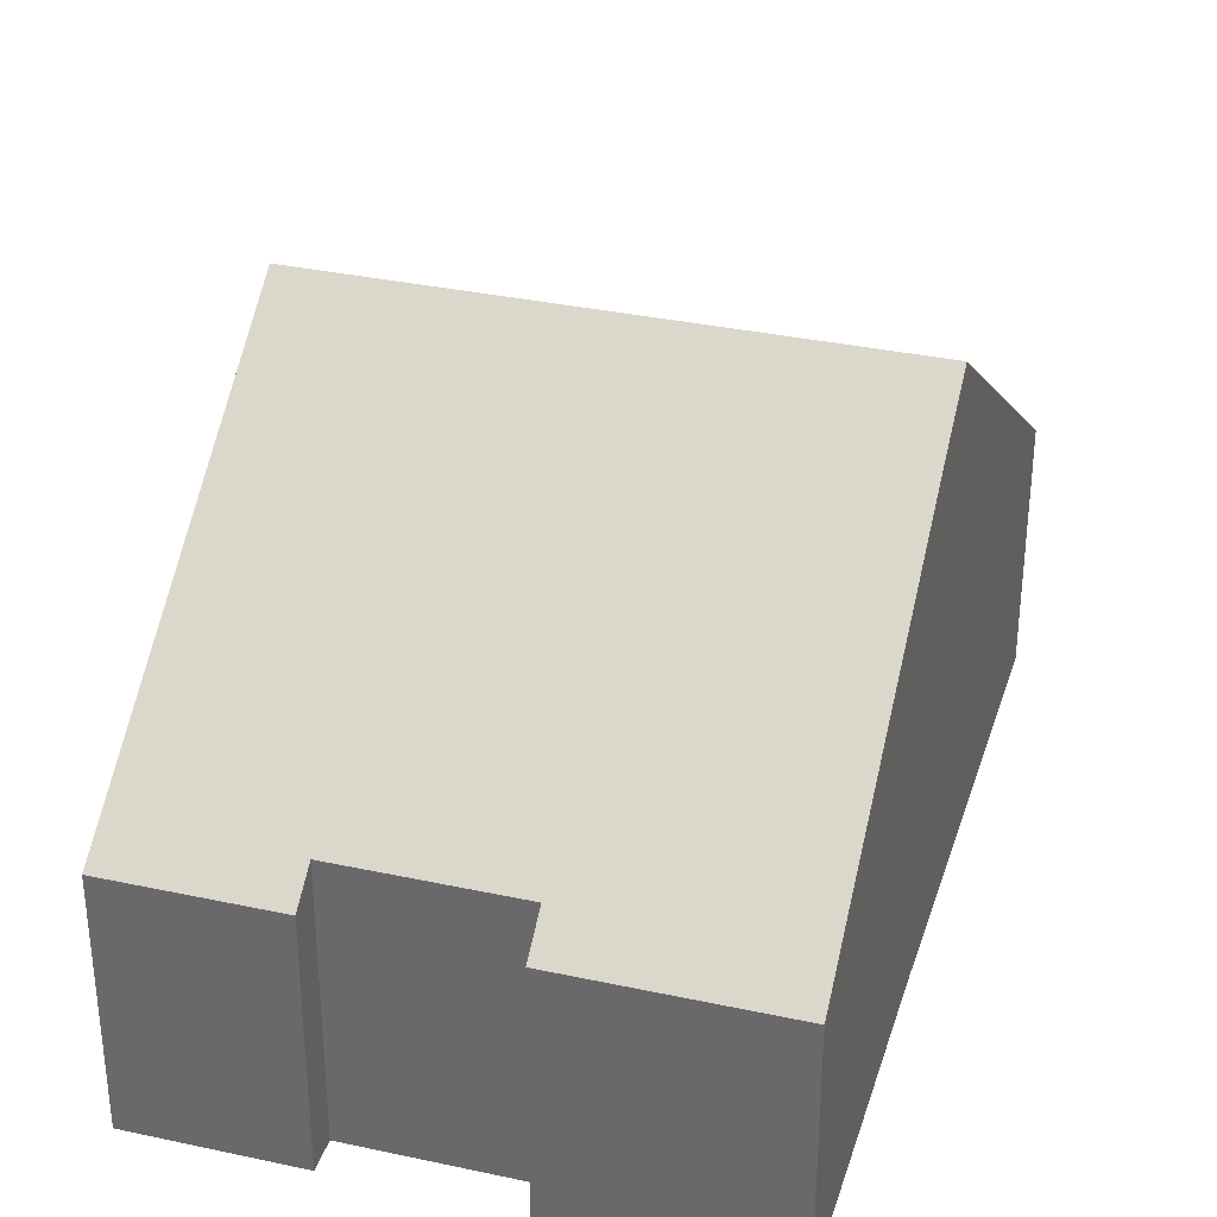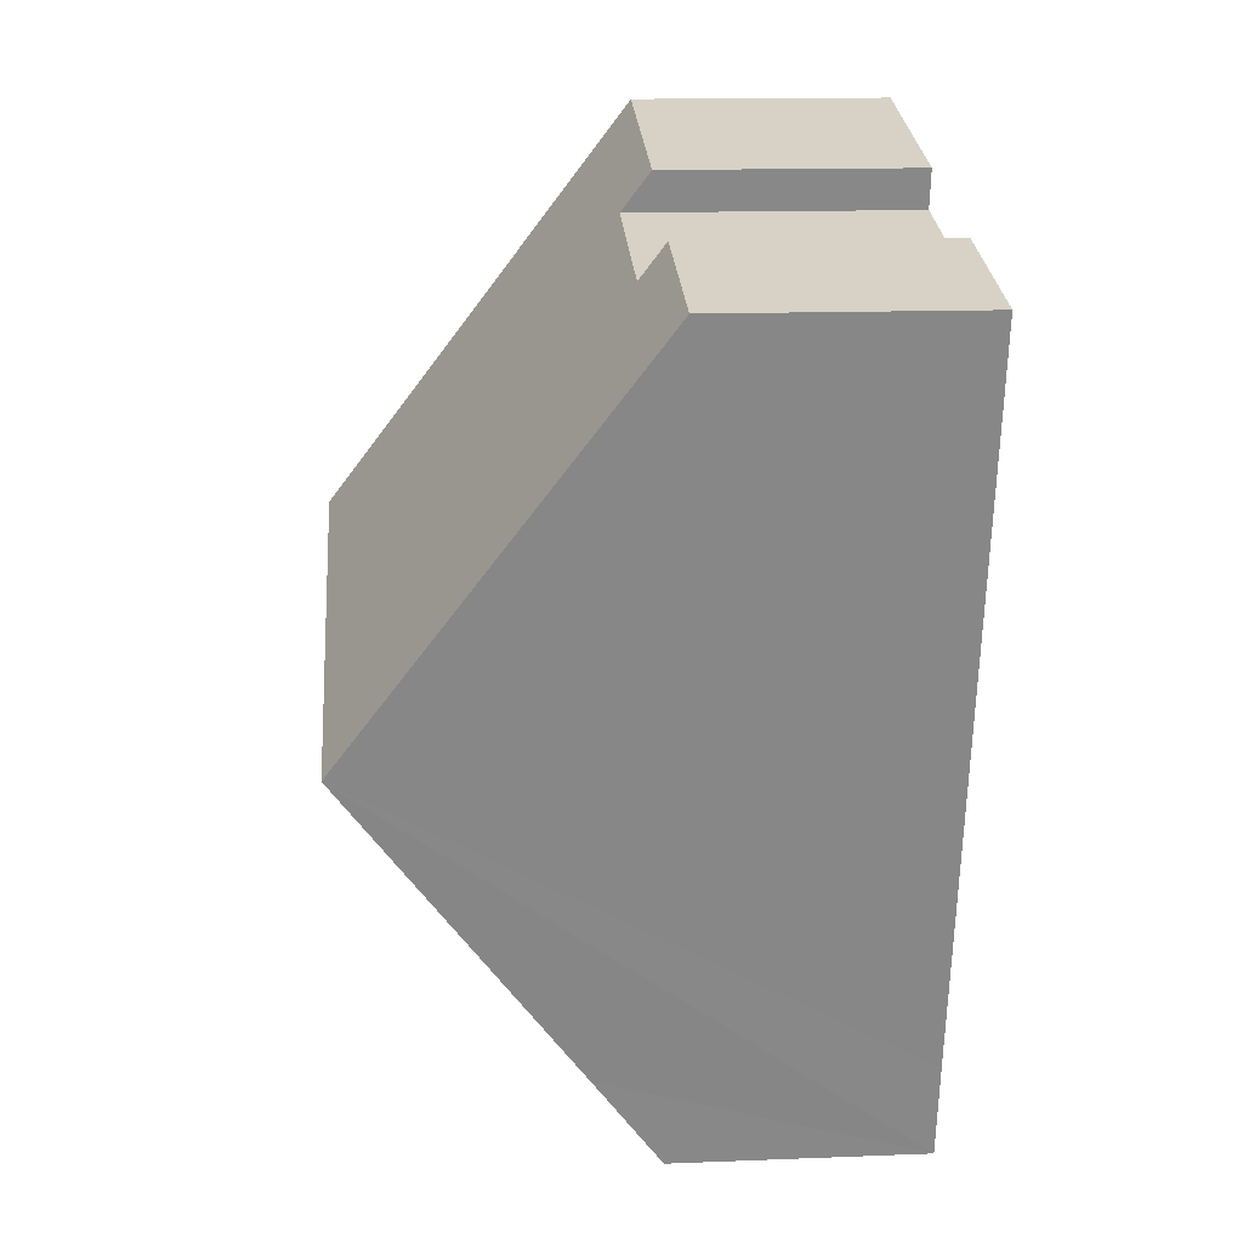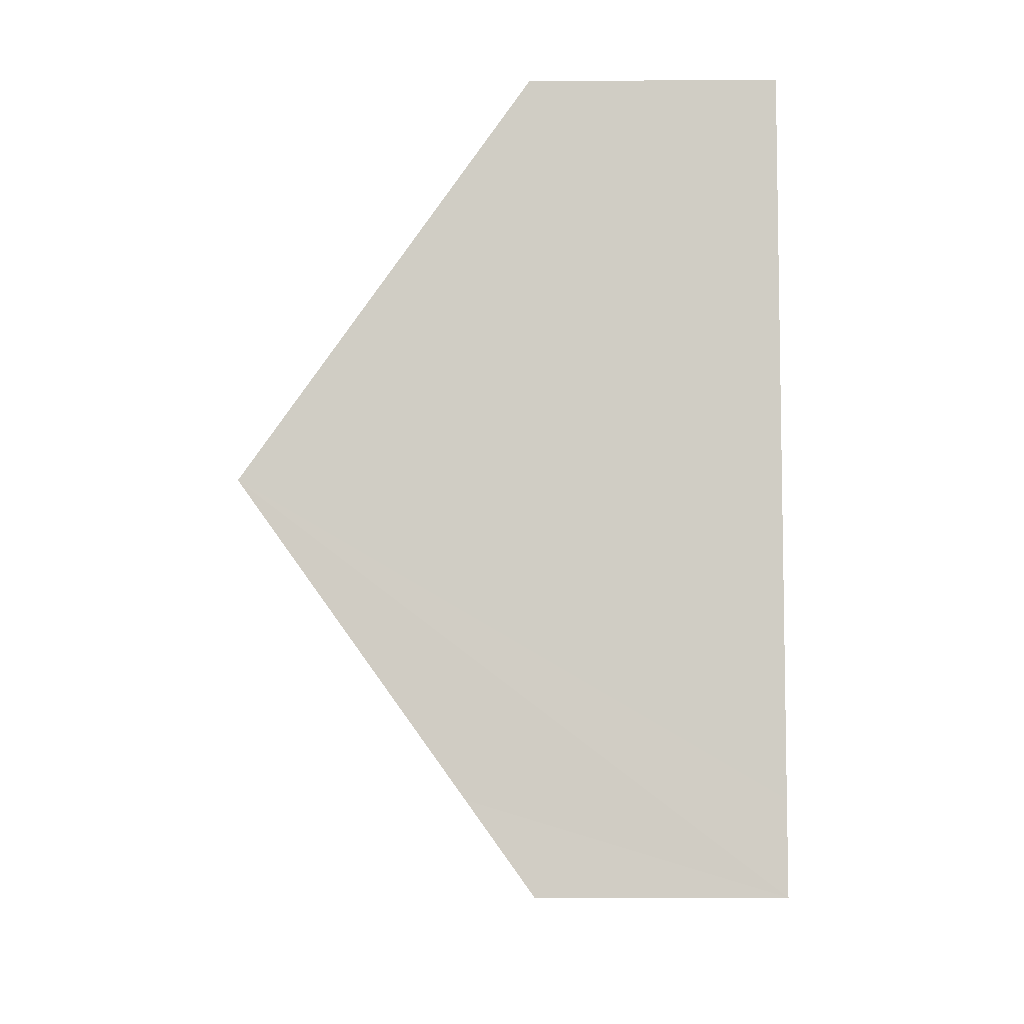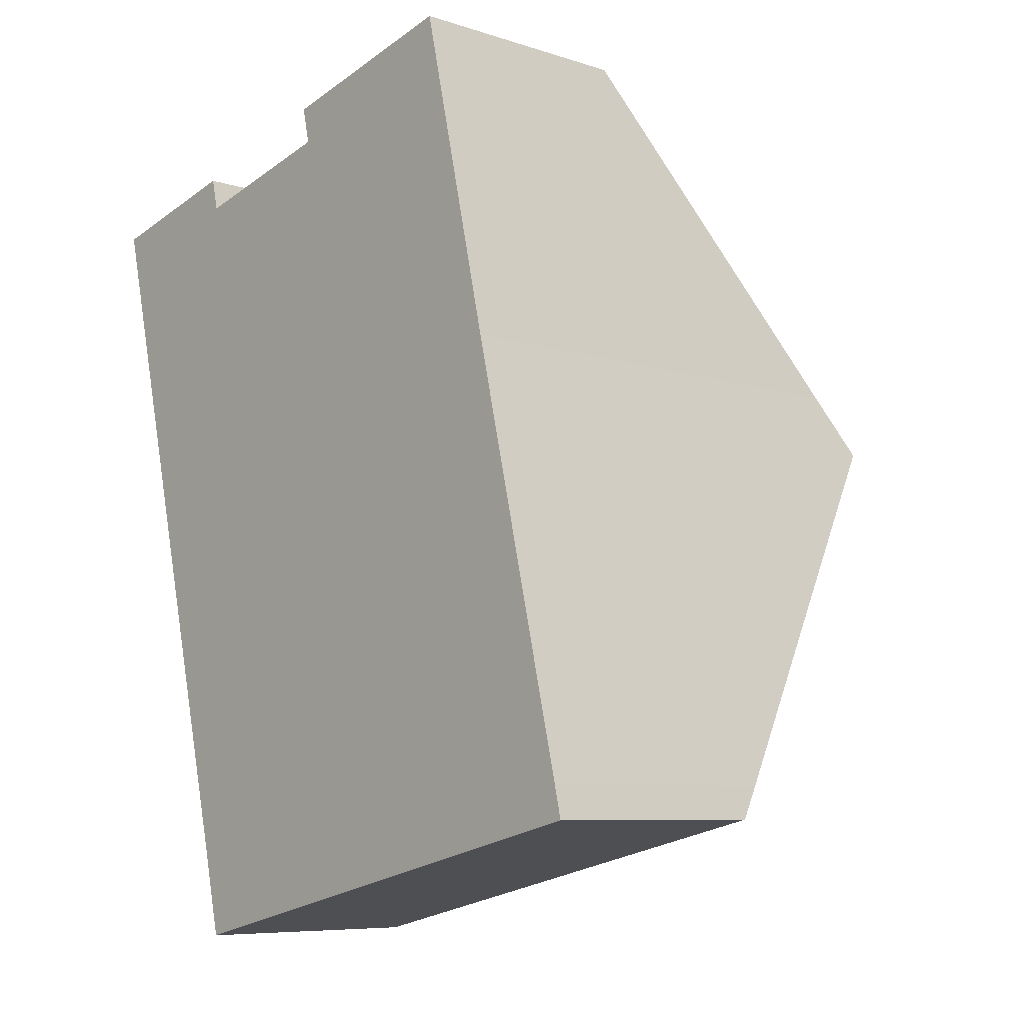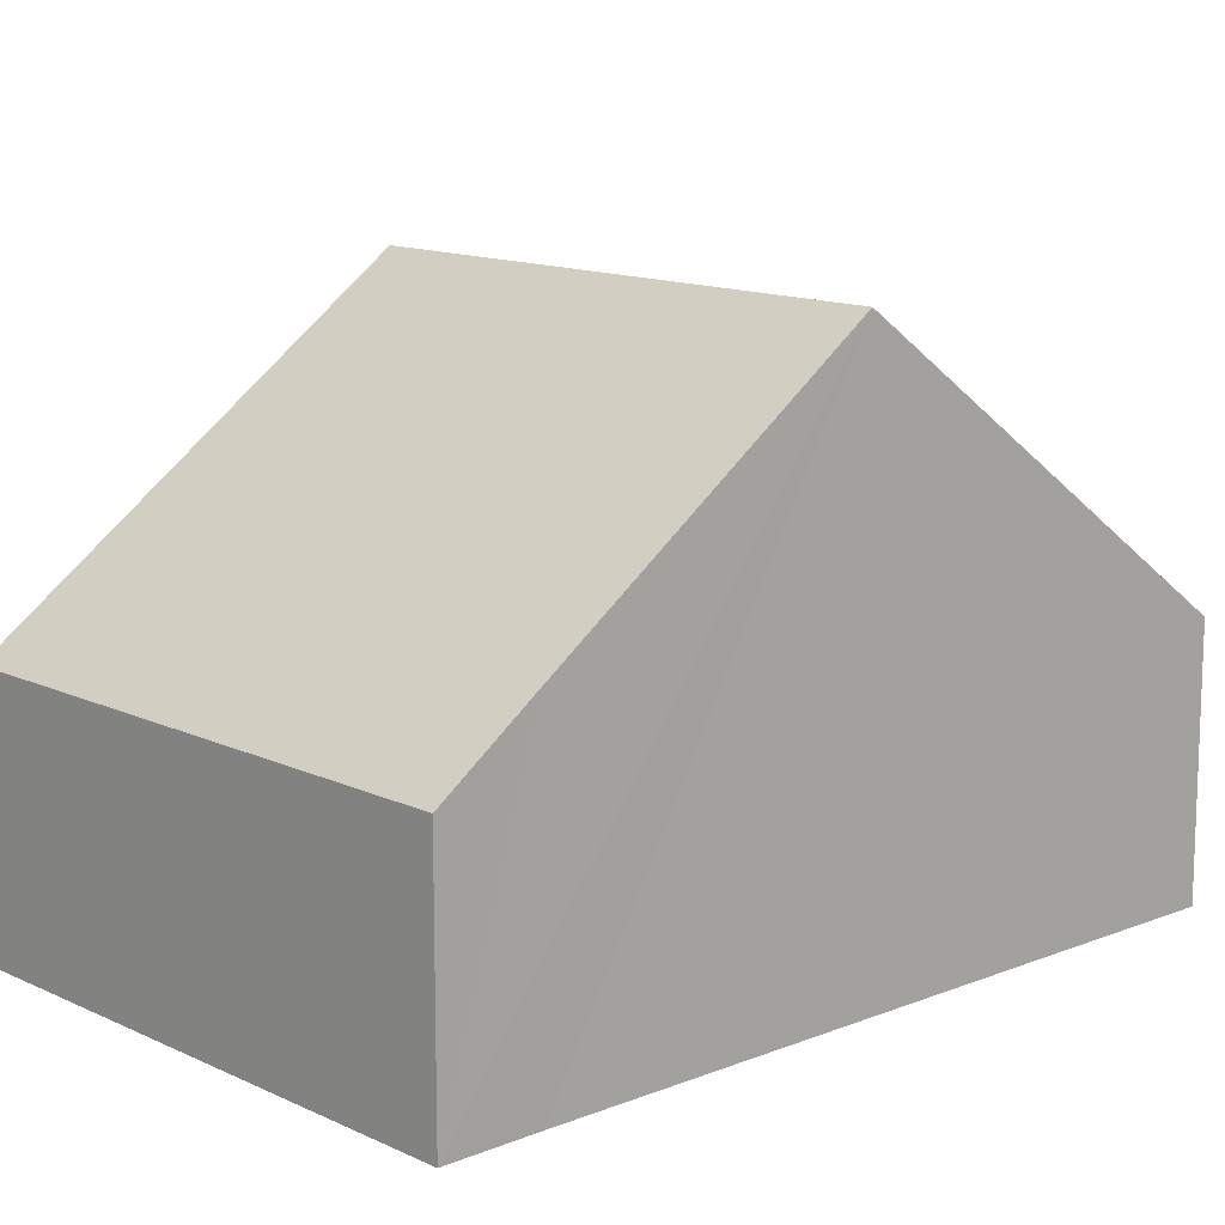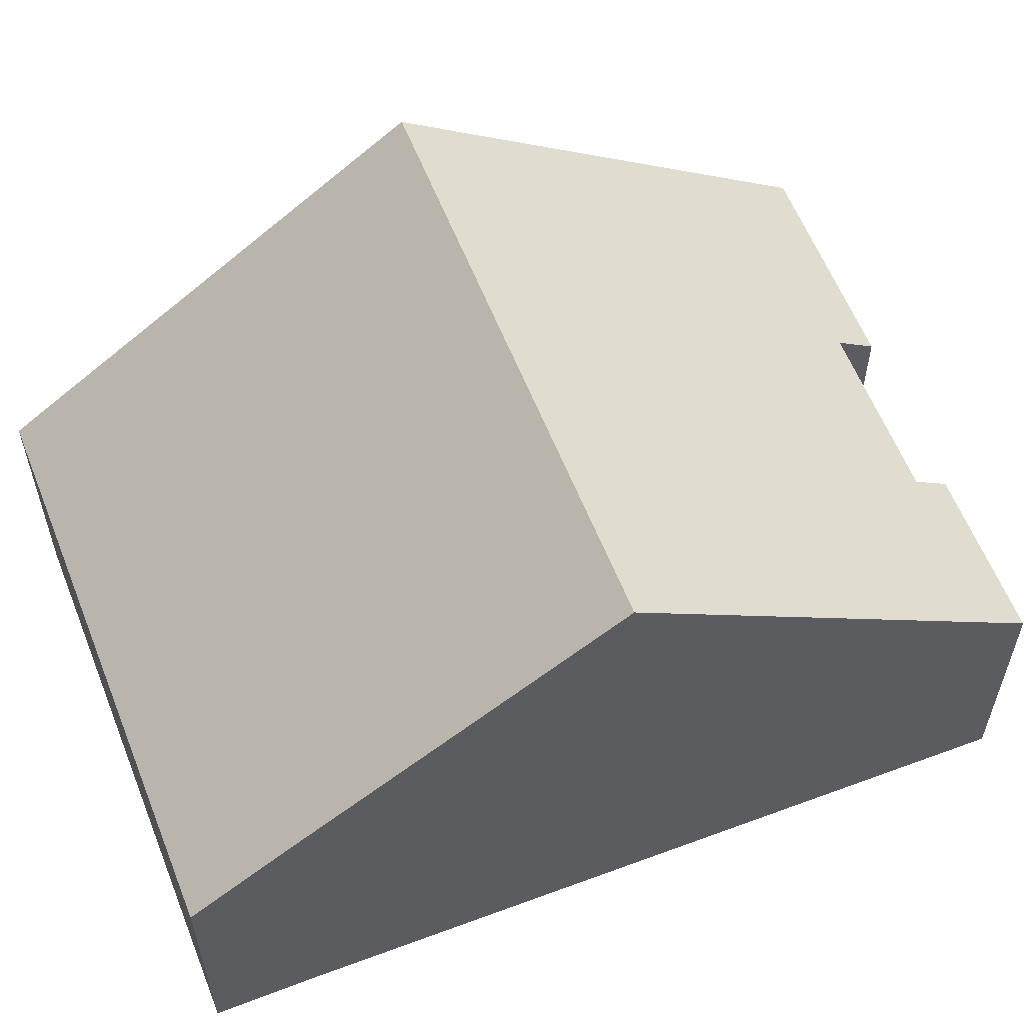
<metadata>
{"format":"obj","ext":"obj","renderer":"f3d","projection":"perspective","resolution":1024,"background":"white","views":[{"elev":34.1,"azim":3.3,"up":"+Y"},{"elev":14.4,"azim":-94.9,"up":"+Z"},{"elev":-19.9,"azim":-89.5,"up":"+Z"},{"elev":-7.6,"azim":47.7,"up":"+Z"},{"elev":13.0,"azim":-146.0,"up":"+Y"},{"elev":59.5,"azim":-124.5,"up":"+Y"}]}
</metadata>
<code>
v  2.969 3.824 -12.33
v  11.1 4.196 -9.919
v  11.22 3.824 -10.43
v  9.747 8.385 -4.226
v  2.638 4.878 -10.89
v  1.485 8.385 -6.132
v  8.308 3.824 1.982
v  5.217 4.251 0.656
v  5.083 3.824 1.238
v  2.487 3.869 0.574
v  0 3.869 2.369e-16
v  2.607 4.251 0.054
v  9.52 7.685 -3.274
v  2.607 -3.307e-18 0.054
v  2.487 -3.515e-17 0.574
v  8.308 -1.214e-16 1.982
v  9.52 2.005e-16 -3.274
v  9.747 2.588e-16 -4.226
v  11.1 6.074e-16 -9.919
v  11.22 6.383e-16 -10.43
v  5.217 -4.017e-17 0.656
v  5.083 -7.581e-17 1.238
v  0 0 0
v  2.969 7.549e-16 -12.33
v  2.638 6.671e-16 -10.89
v  1.485 3.755e-16 -6.132
g defaultobject
f 1 2 3
f 2 1 4
f 4 1 5
f 4 5 6
f 7 8 9
f 10 6 11
f 6 10 12
f 6 12 8
f 6 8 7
f 6 7 13
f 6 13 4
f 10 14 12
f 14 10 15
f 16 13 7
f 13 16 17
f 13 17 4
f 4 17 2
f 2 17 18
f 2 18 19
f 2 19 3
f 3 19 20
f 14 8 12
f 8 14 21
f 22 7 9
f 7 22 16
f 23 10 11
f 10 23 15
f 21 9 8
f 9 21 22
f 24 5 1
f 5 24 6
f 6 24 25
f 6 25 11
f 11 25 26
f 11 26 23
f 20 1 3
f 1 20 24
f 22 21 16
f 19 24 20
f 24 19 18
f 24 18 25
f 25 18 26
f 26 18 17
f 26 17 16
f 26 16 21
f 26 21 14
f 26 14 23
f 23 14 15

</code>
